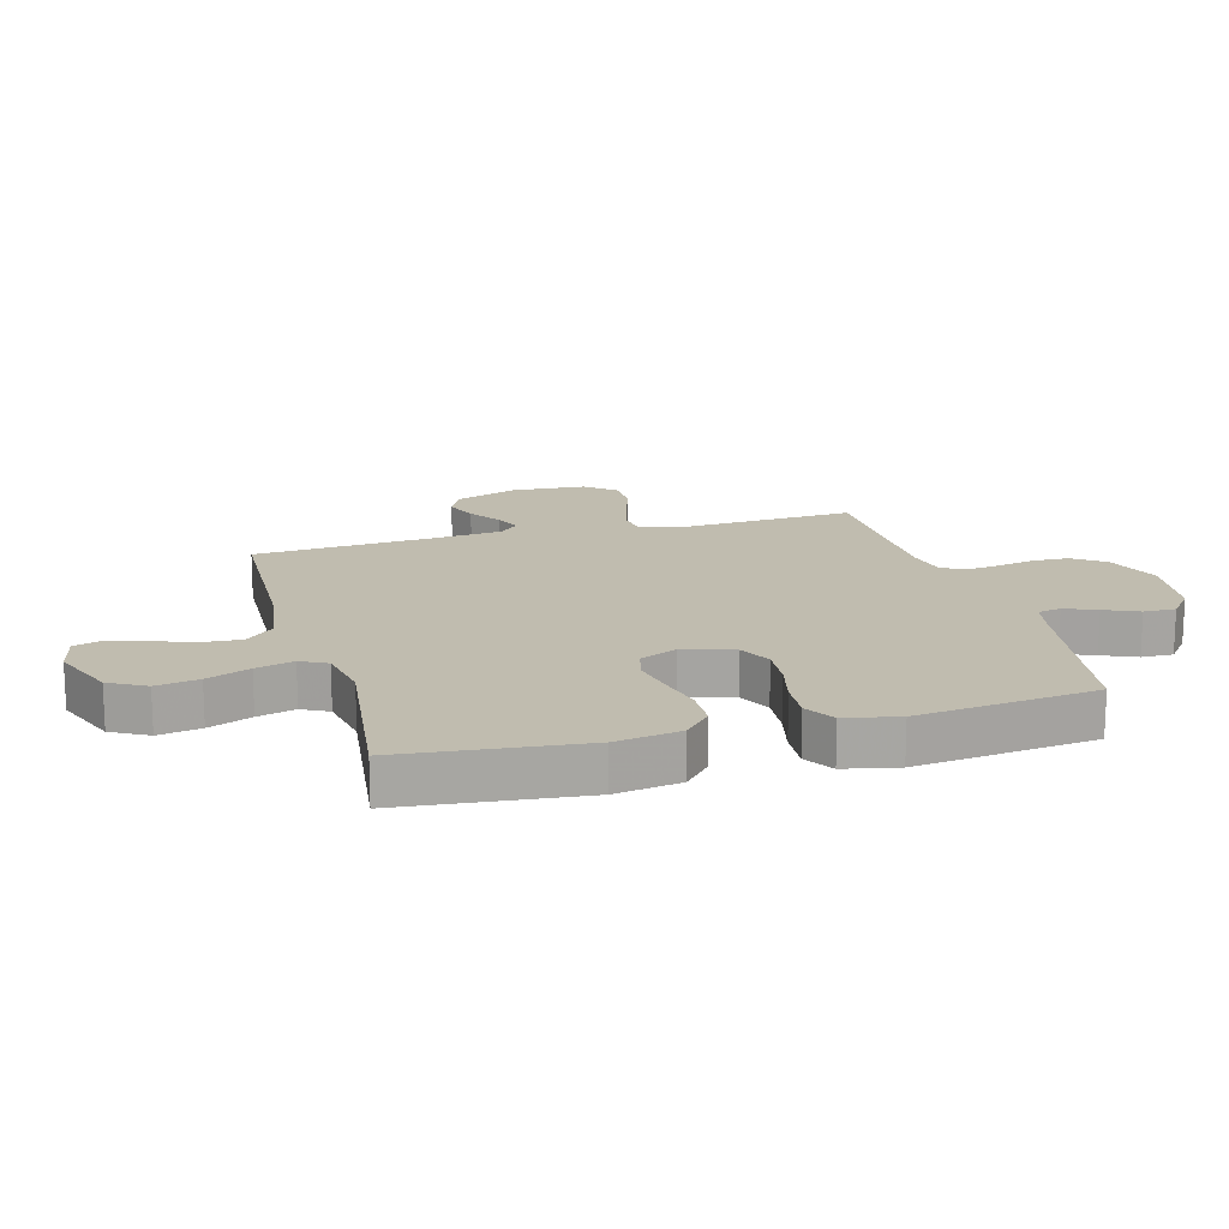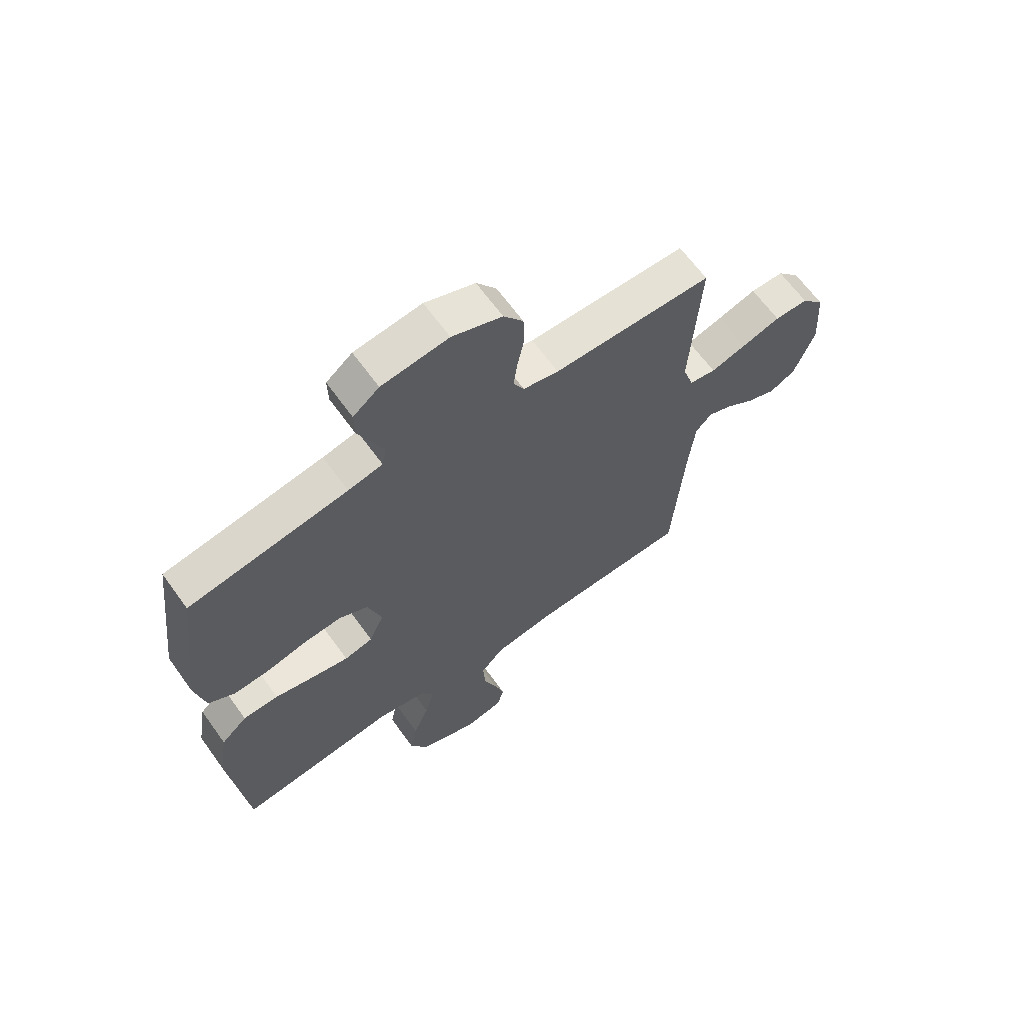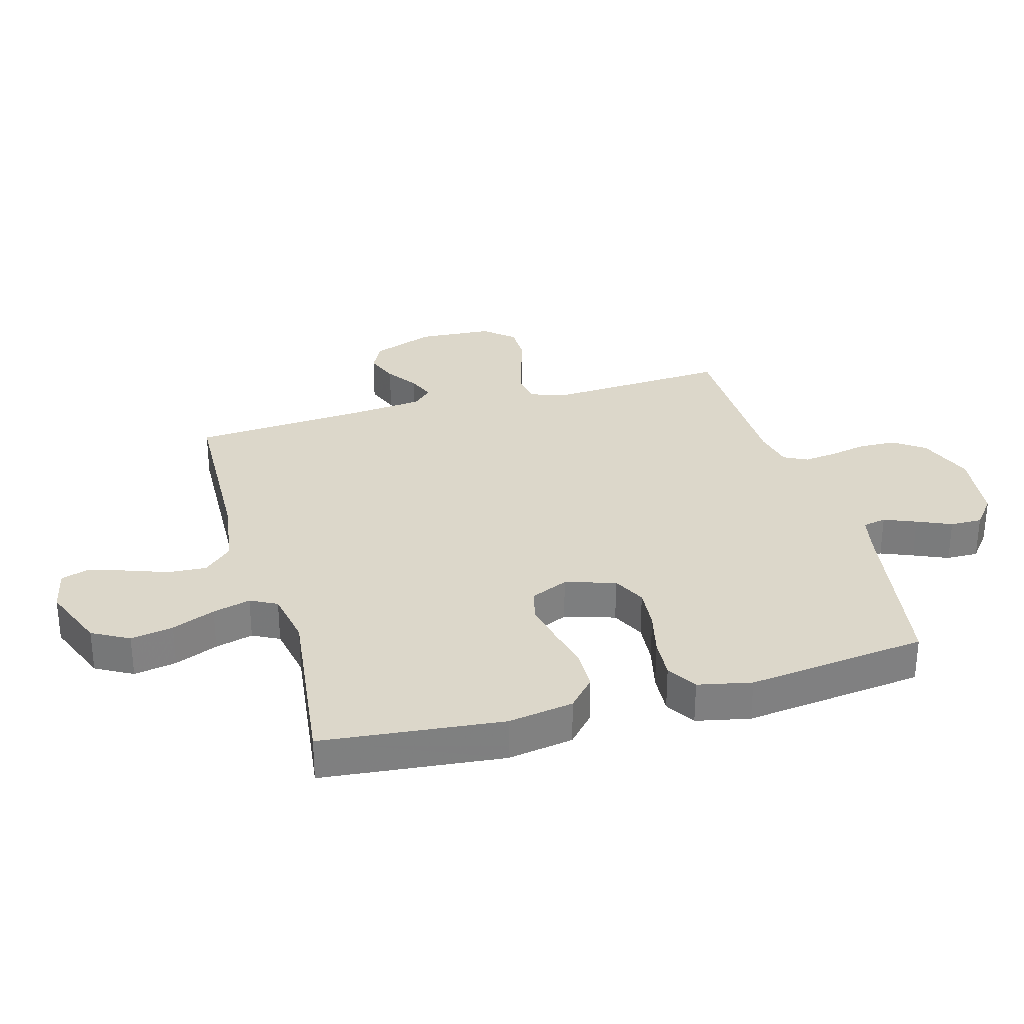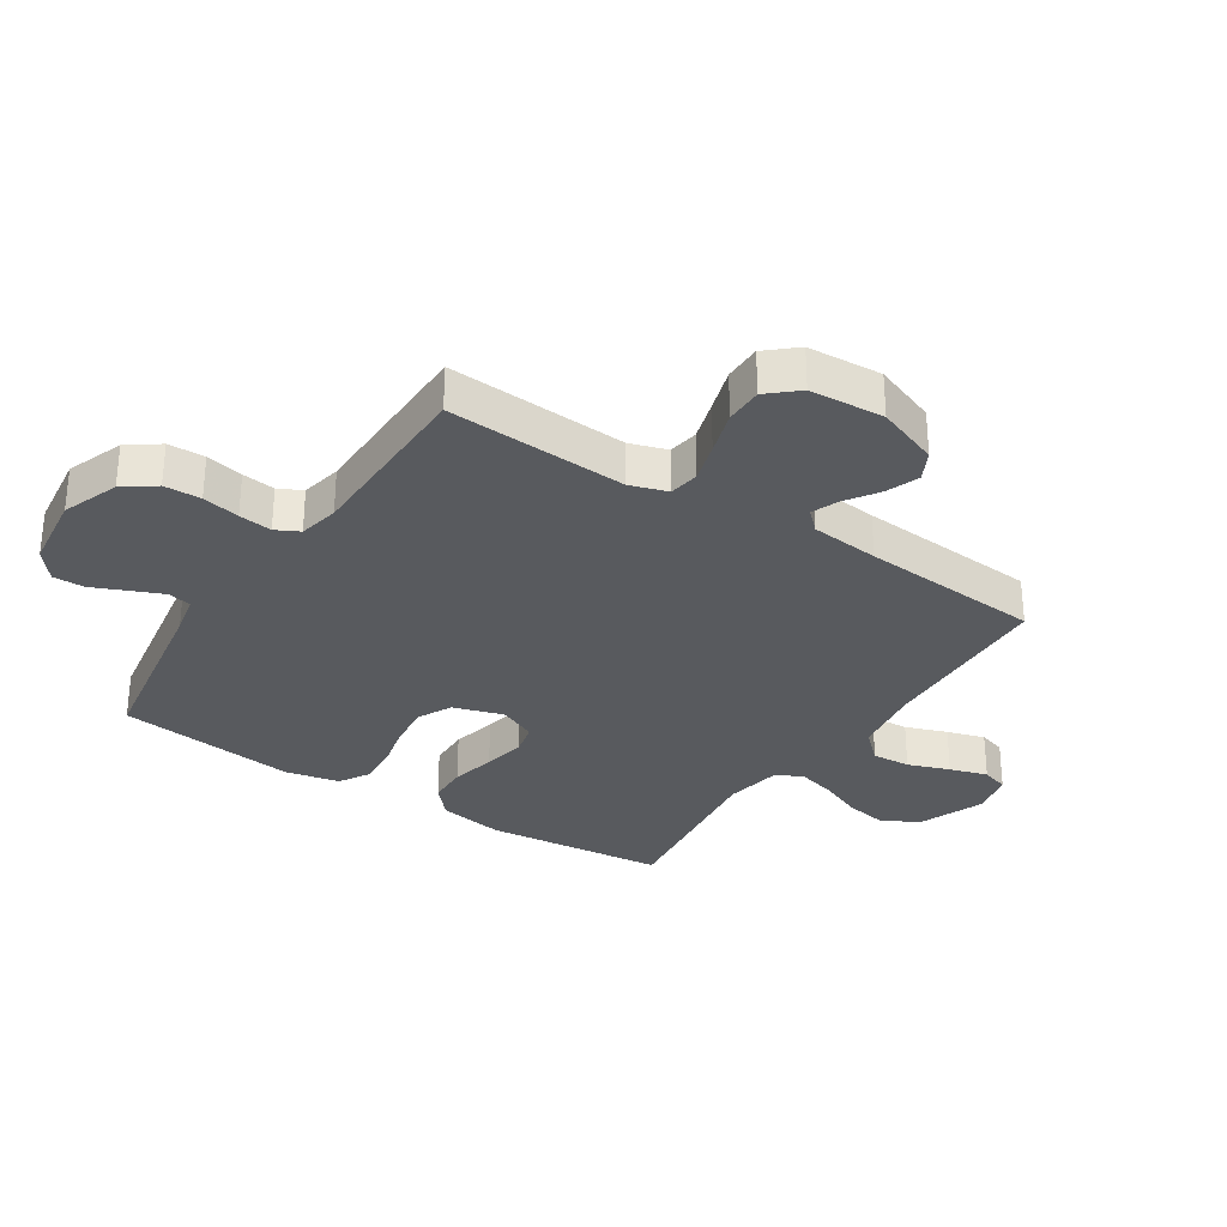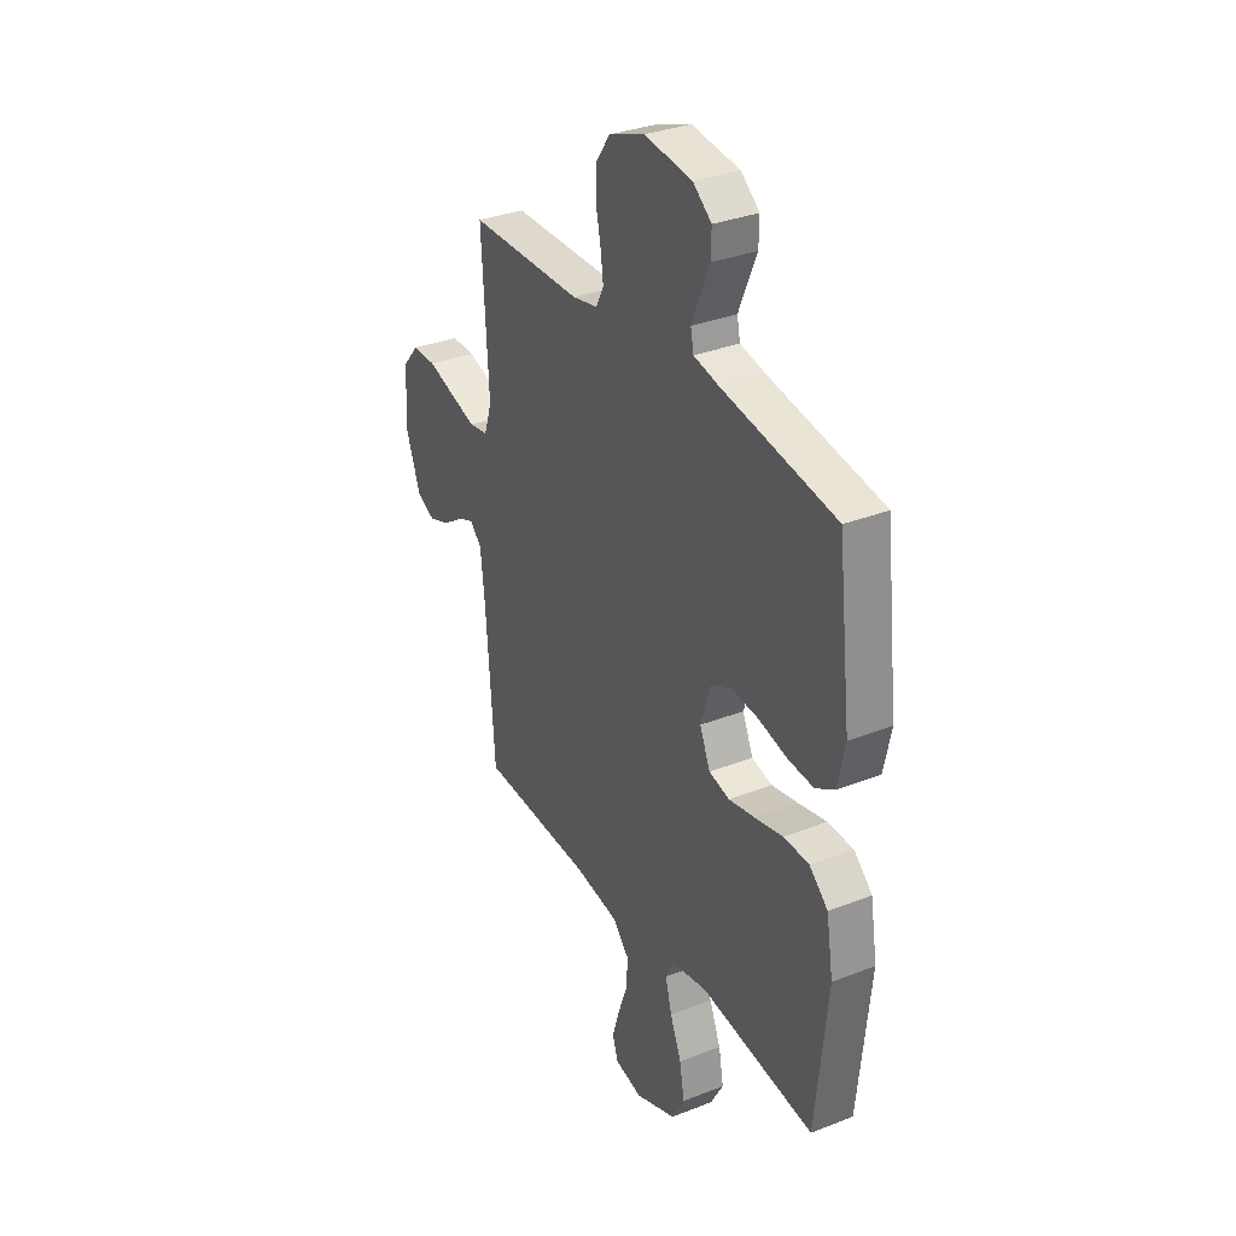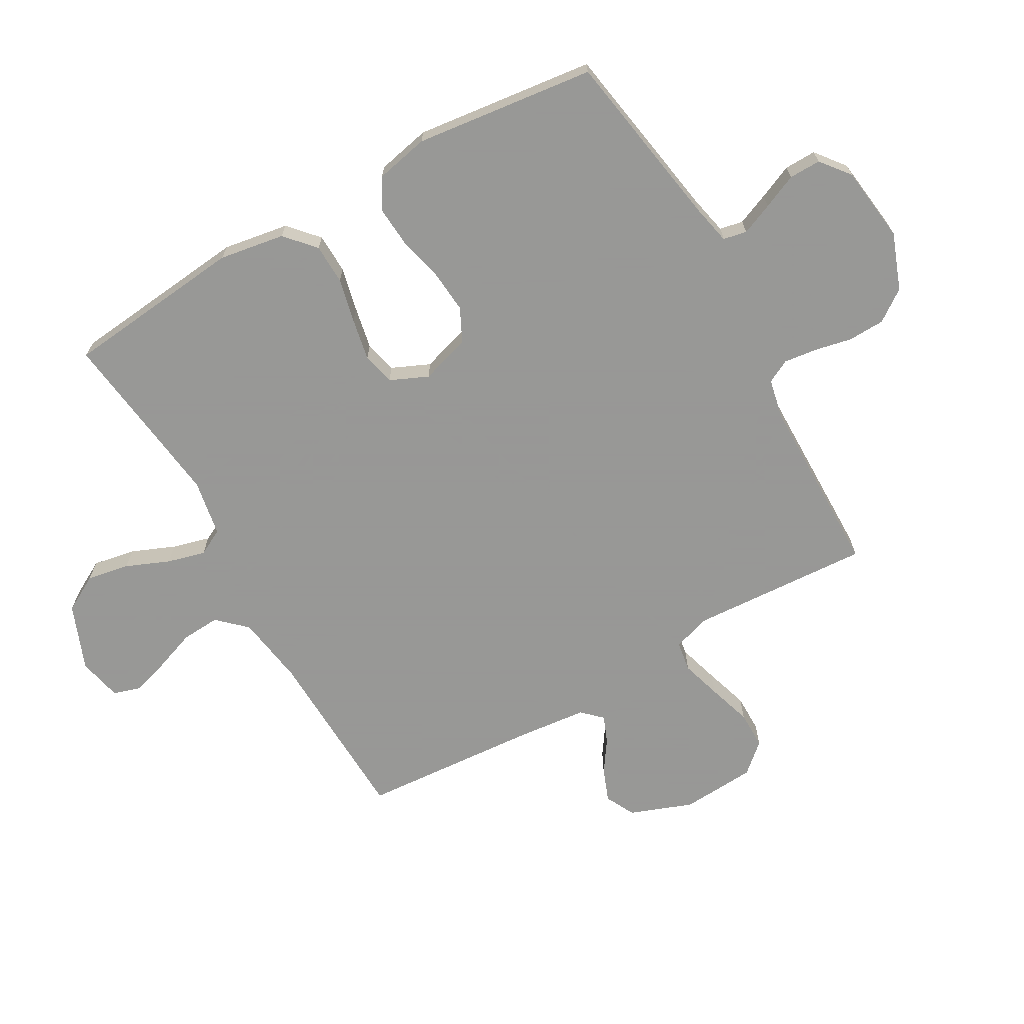
<metadata>
{"format":"obj","ext":"obj","renderer":"f3d","projection":"perspective","resolution":1024,"background":"white","views":[{"elev":16.3,"azim":-105.6,"up":"+Y"},{"elev":64.9,"azim":-35.7,"up":"+Z"},{"elev":30.5,"azim":-105.8,"up":"+Y"},{"elev":-30.9,"azim":56.9,"up":"+Y"},{"elev":32.8,"azim":-118.5,"up":"+Z"},{"elev":-68.4,"azim":-60.4,"up":"+Y"}]}
</metadata>
<code>
v -0.5 0.07 -0.5
v -0.531 0.07 -0.2
v -0.513 0.07 -0.091
v -0.464 0.07 -0.047
v -0.397 0.07 -0.045
v -0.323 0.07 -0.062
v -0.253 0.07 -0.076
v -0.199 0.07 -0.063
v -0.171 0.07 0
v -0.197 0.07 0.083
v -0.252 0.07 0.11
v -0.323 0.07 0.104
v -0.398 0.07 0.086
v -0.467 0.07 0.081
v -0.517 0.07 0.111
v -0.536 0.07 0.2
v -0.5 0.07 0.5
v -0.2 0.07 0.55
v -0.135 0.07 0.564
v -0.127 0.07 0.603
v -0.149 0.07 0.656
v -0.174 0.07 0.713
v -0.175 0.07 0.766
v -0.126 0.07 0.805
v 0 0.07 0.821
v 0.094 0.07 0.786
v 0.131 0.07 0.734
v 0.133 0.07 0.673
v 0.12 0.07 0.611
v 0.113 0.07 0.556
v 0.133 0.07 0.517
v 0.2 0.07 0.503
v 0.5 0.07 0.5
v 0.482 0.07 0.2
v 0.502 0.07 0.138
v 0.552 0.07 0.13
v 0.619 0.07 0.15
v 0.692 0.07 0.173
v 0.755 0.07 0.173
v 0.798 0.07 0.124
v 0.806 0.07 0
v 0.767 0.07 -0.104
v 0.718 0.07 -0.129
v 0.663 0.07 -0.108
v 0.61 0.07 -0.072
v 0.565 0.07 -0.054
v 0.534 0.07 -0.086
v 0.522 0.07 -0.2
v 0.5 0.07 -0.5
v 0.2 0.07 -0.511
v 0.083 0.07 -0.529
v 0.039 0.07 -0.576
v 0.043 0.07 -0.64
v 0.068 0.07 -0.709
v 0.087 0.07 -0.772
v 0.073 0.07 -0.817
v 0 0.07 -0.833
v -0.109 0.07 -0.79
v -0.143 0.07 -0.729
v -0.13 0.07 -0.658
v -0.1 0.07 -0.586
v -0.083 0.07 -0.523
v -0.106 0.07 -0.479
v -0.2 0.07 -0.462
v -0.5 0 -0.5
v -0.531 0 -0.2
v -0.513 0 -0.091
v -0.464 0 -0.047
v -0.397 0 -0.045
v -0.323 0 -0.062
v -0.253 0 -0.076
v -0.199 0 -0.063
v -0.171 0 0
v -0.197 0 0.083
v -0.252 0 0.11
v -0.323 0 0.104
v -0.398 0 0.086
v -0.467 0 0.081
v -0.517 0 0.111
v -0.536 0 0.2
v -0.5 0 0.5
v -0.2 0 0.55
v -0.135 0 0.564
v -0.127 0 0.603
v -0.149 0 0.656
v -0.174 0 0.713
v -0.175 0 0.766
v -0.126 0 0.805
v 0 0 0.821
v 0.094 0 0.786
v 0.131 0 0.734
v 0.133 0 0.673
v 0.12 0 0.611
v 0.113 0 0.556
v 0.133 0 0.517
v 0.2 0 0.503
v 0.5 0 0.5
v 0.482 0 0.2
v 0.502 0 0.138
v 0.552 0 0.13
v 0.619 0 0.15
v 0.692 0 0.173
v 0.755 0 0.173
v 0.798 0 0.124
v 0.806 0 0
v 0.767 0 -0.104
v 0.718 0 -0.129
v 0.663 0 -0.108
v 0.61 0 -0.072
v 0.565 0 -0.054
v 0.534 0 -0.086
v 0.522 0 -0.2
v 0.5 0 -0.5
v 0.2 0 -0.511
v 0.083 0 -0.529
v 0.039 0 -0.576
v 0.043 0 -0.64
v 0.068 0 -0.709
v 0.087 0 -0.772
v 0.073 0 -0.817
v 0 0 -0.833
v -0.109 0 -0.79
v -0.143 0 -0.729
v -0.13 0 -0.658
v -0.1 0 -0.586
v -0.083 0 -0.523
v -0.106 0 -0.479
v -0.2 0 -0.462
f 58 59 60 61
f 58 61 62
f 57 58 62
f 56 57 62
f 53 54 55 56
f 53 56 62 63
f 48 49 50
f 47 48 50 51
f 46 47 51
f 42 43 44 45
f 42 45 46
f 41 42 46
f 40 41 46
f 37 38 39 40
f 36 37 40 46
f 35 36 46 51
f 32 33 34
f 31 32 34 35
f 26 27 28 29
f 26 29 30
f 25 26 30
f 24 25 30
f 21 22 23 24
f 20 21 24 30
f 19 20 30 31
f 15 16 17 18
f 12 13 14 15
f 11 12 15 18
f 10 11 18 19
f 3 4 5 6
f 3 6 7
f 64 1 2 3
f 63 64 3 7
f 52 53 63 7
f 9 10 19 31
f 8 9 31 35
f 51 52 7 8
f 8 35 51
f 125 124 123 122
f 126 125 122
f 126 122 121
f 126 121 120
f 120 119 118 117
f 127 126 120 117
f 114 113 112
f 115 114 112 111
f 115 111 110
f 109 108 107 106
f 110 109 106
f 110 106 105
f 110 105 104
f 104 103 102 101
f 110 104 101 100
f 115 110 100 99
f 98 97 96
f 99 98 96 95
f 93 92 91 90
f 94 93 90
f 94 90 89
f 94 89 88
f 88 87 86 85
f 94 88 85 84
f 95 94 84 83
f 82 81 80 79
f 79 78 77 76
f 82 79 76 75
f 83 82 75 74
f 70 69 68 67
f 71 70 67
f 67 66 65 128
f 71 67 128 127
f 71 127 117 116
f 95 83 74 73
f 99 95 73 72
f 72 71 116 115
f 115 99 72
f 1 65 66 2
f 2 66 67 3
f 3 67 68 4
f 4 68 69 5
f 5 69 70 6
f 6 70 71 7
f 7 71 72 8
f 8 72 73 9
f 9 73 74 10
f 10 74 75 11
f 11 75 76 12
f 12 76 77 13
f 13 77 78 14
f 14 78 79 15
f 15 79 80 16
f 16 80 81 17
f 17 81 82 18
f 18 82 83 19
f 19 83 84 20
f 20 84 85 21
f 21 85 86 22
f 22 86 87 23
f 23 87 88 24
f 24 88 89 25
f 25 89 90 26
f 26 90 91 27
f 27 91 92 28
f 28 92 93 29
f 29 93 94 30
f 30 94 95 31
f 31 95 96 32
f 32 96 97 33
f 33 97 98 34
f 34 98 99 35
f 35 99 100 36
f 36 100 101 37
f 37 101 102 38
f 38 102 103 39
f 39 103 104 40
f 40 104 105 41
f 41 105 106 42
f 42 106 107 43
f 43 107 108 44
f 44 108 109 45
f 45 109 110 46
f 46 110 111 47
f 47 111 112 48
f 48 112 113 49
f 49 113 114 50
f 50 114 115 51
f 51 115 116 52
f 52 116 117 53
f 53 117 118 54
f 54 118 119 55
f 55 119 120 56
f 56 120 121 57
f 57 121 122 58
f 58 122 123 59
f 59 123 124 60
f 60 124 125 61
f 61 125 126 62
f 62 126 127 63
f 63 127 128 64
f 64 128 65 1

</code>
